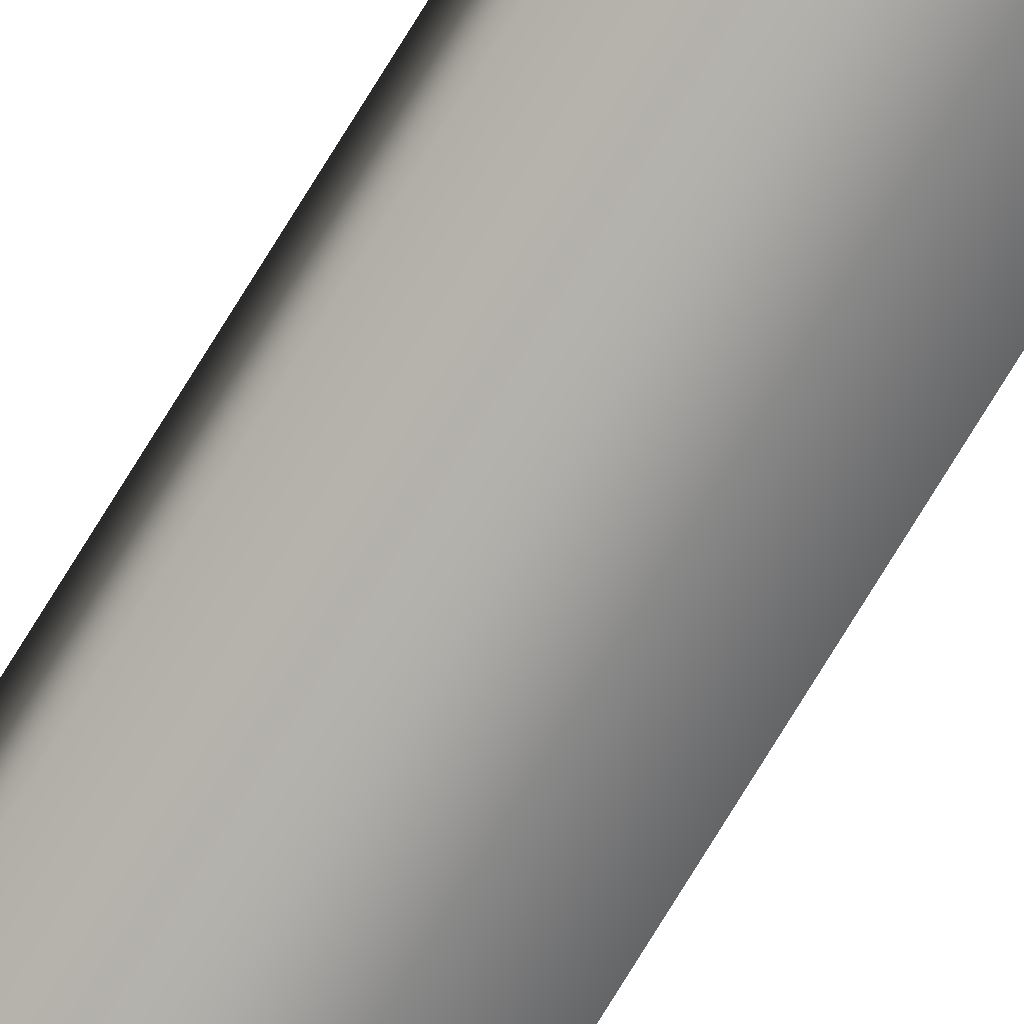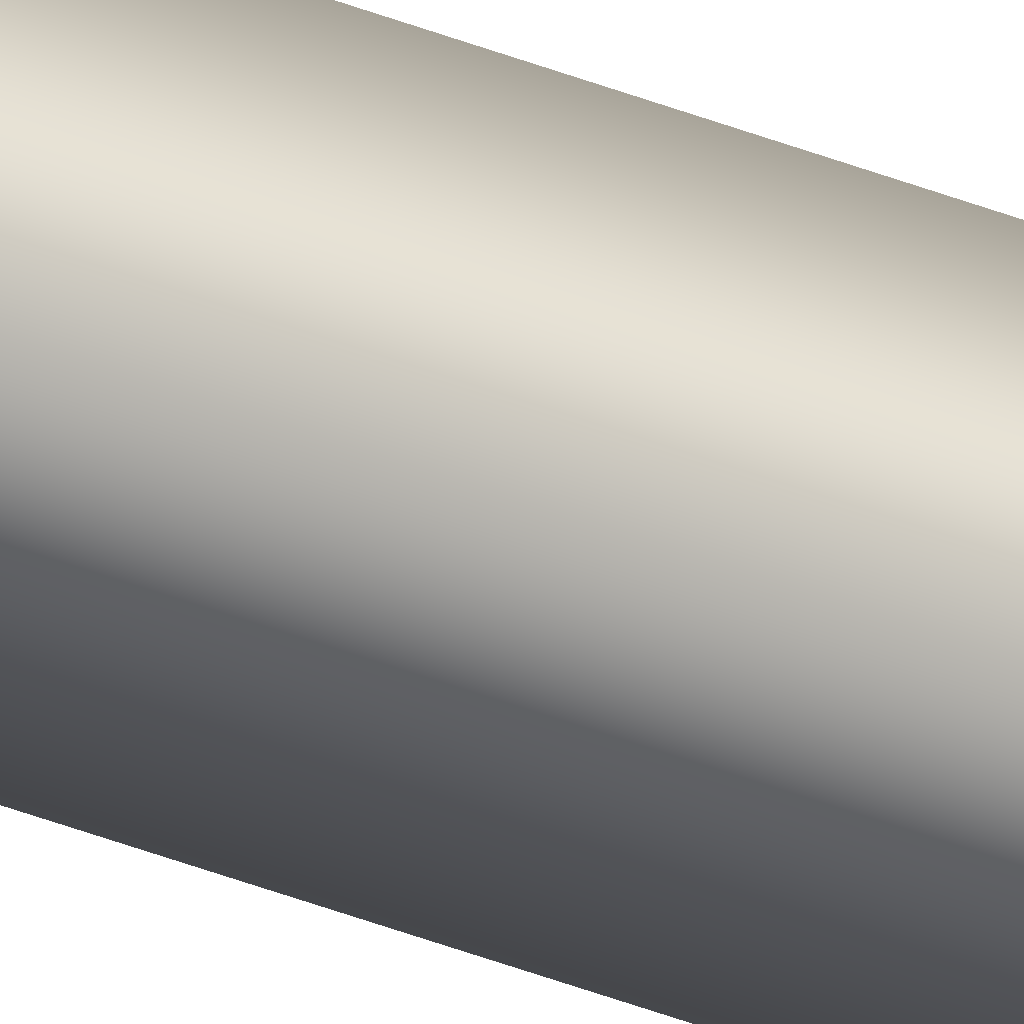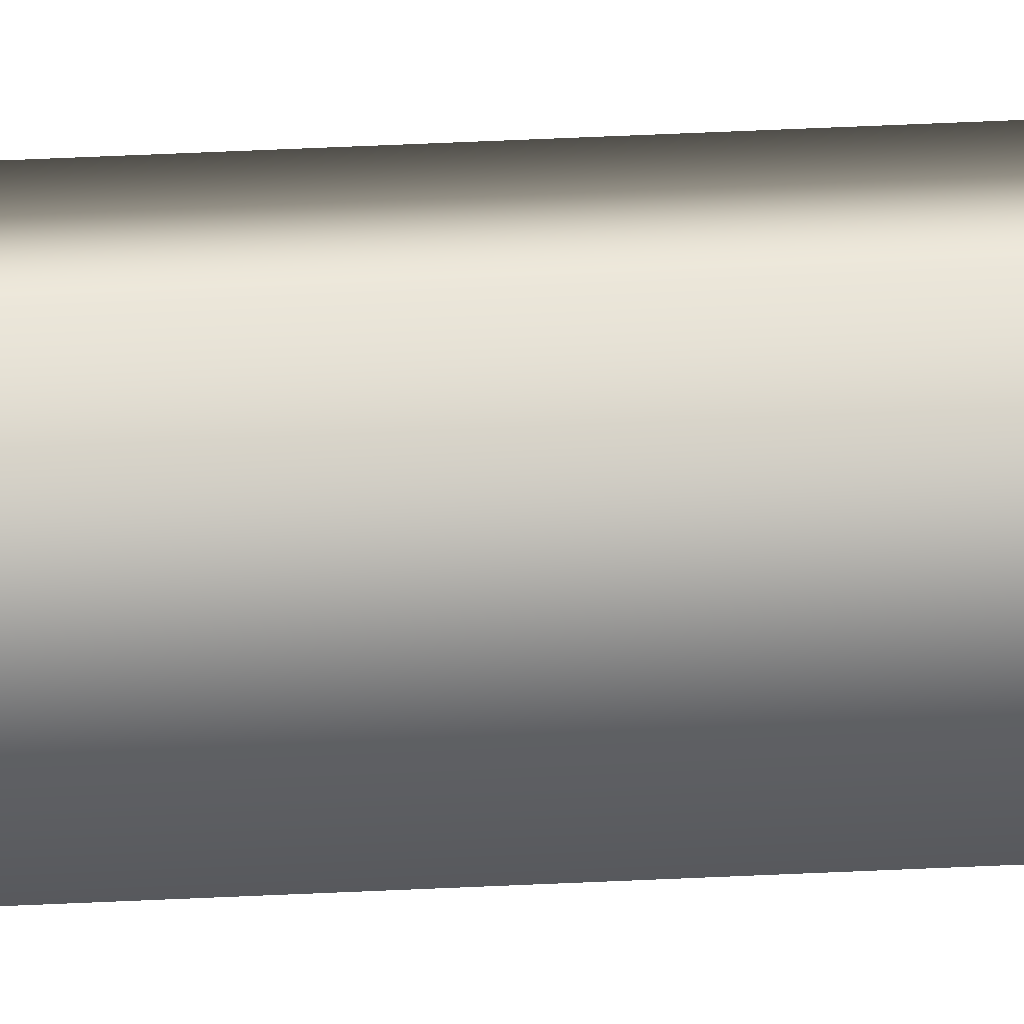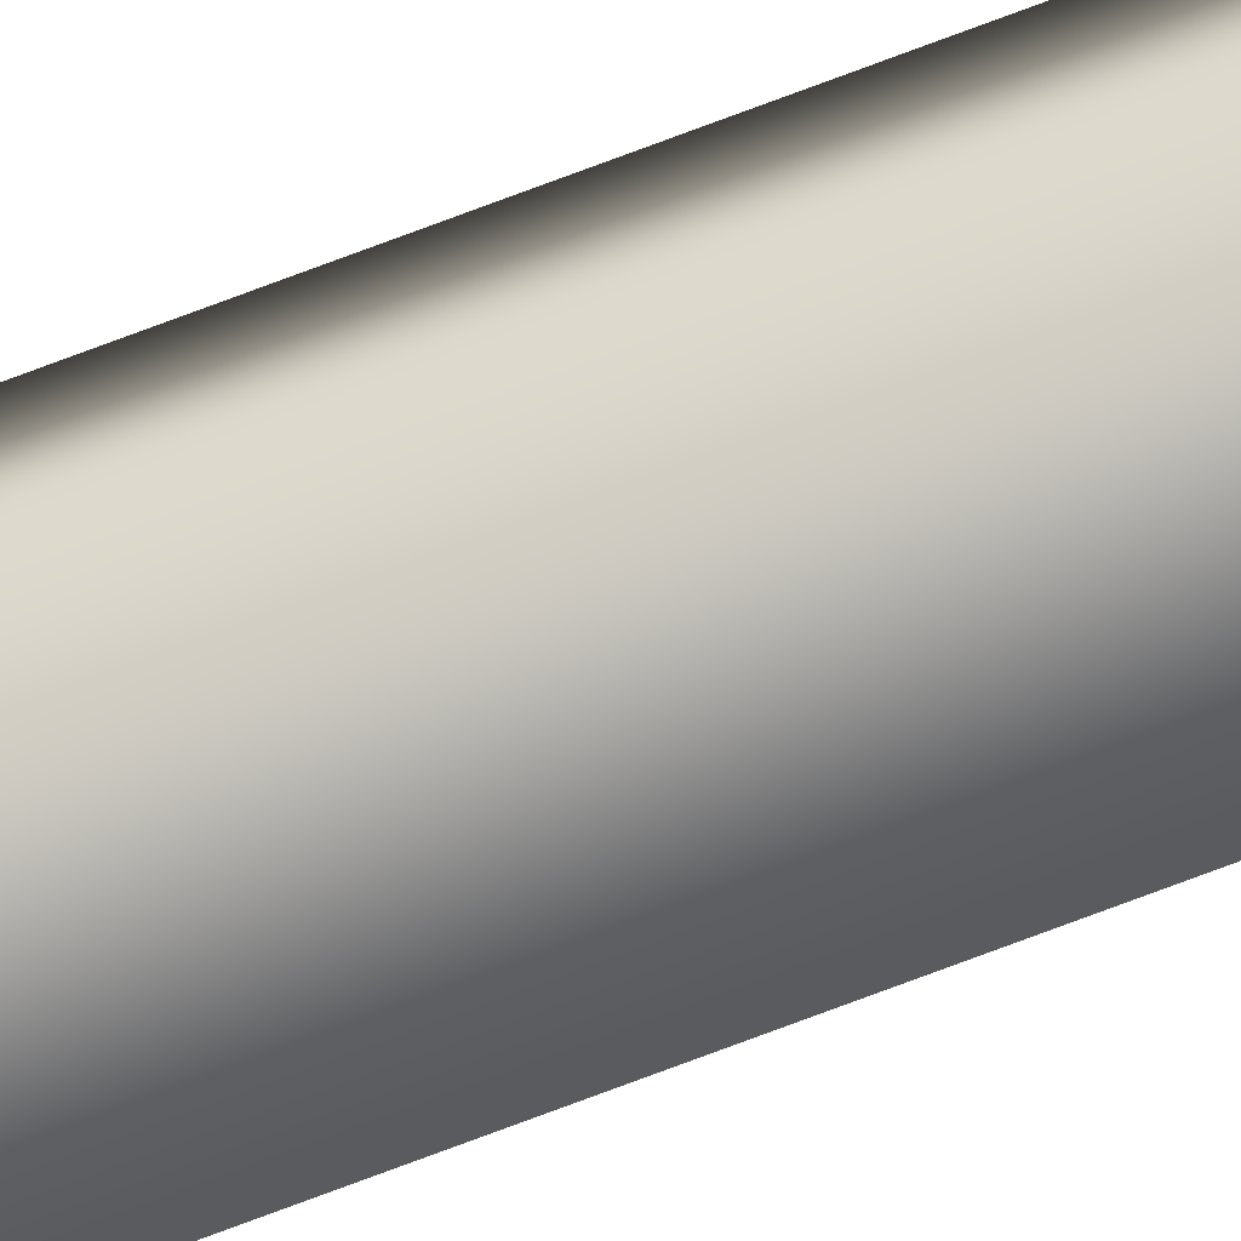
<metadata>
{"format":"obj","ext":"obj","renderer":"f3d","projection":"perspective","resolution":1024,"background":"white","views":[{"elev":-75.6,"azim":-31.5,"up":"+Y"},{"elev":-39.7,"azim":63.6,"up":"+Y"},{"elev":13.9,"azim":80.5,"up":"+Y"},{"elev":-78.1,"azim":110.4,"up":"+Y"}]}
</metadata>
<code>
v -82.15 13.81 43.84
v -82.15 13.85 43.84
v -82.15 13.81 39.88
v -82.15 13.85 39.88
v -82.11 13.85 39.88
v -82.11 13.81 39.88
v -82.11 13.81 43.84
v -82.11 13.85 43.84
f 1 2 3
f 3 2 4
f 5 6 4
f 4 6 3
f 1 3 7
f 7 3 6
f 8 5 2
f 2 5 4
f 2 1 8
f 8 1 7
f 8 7 5
f 5 7 6

</code>
